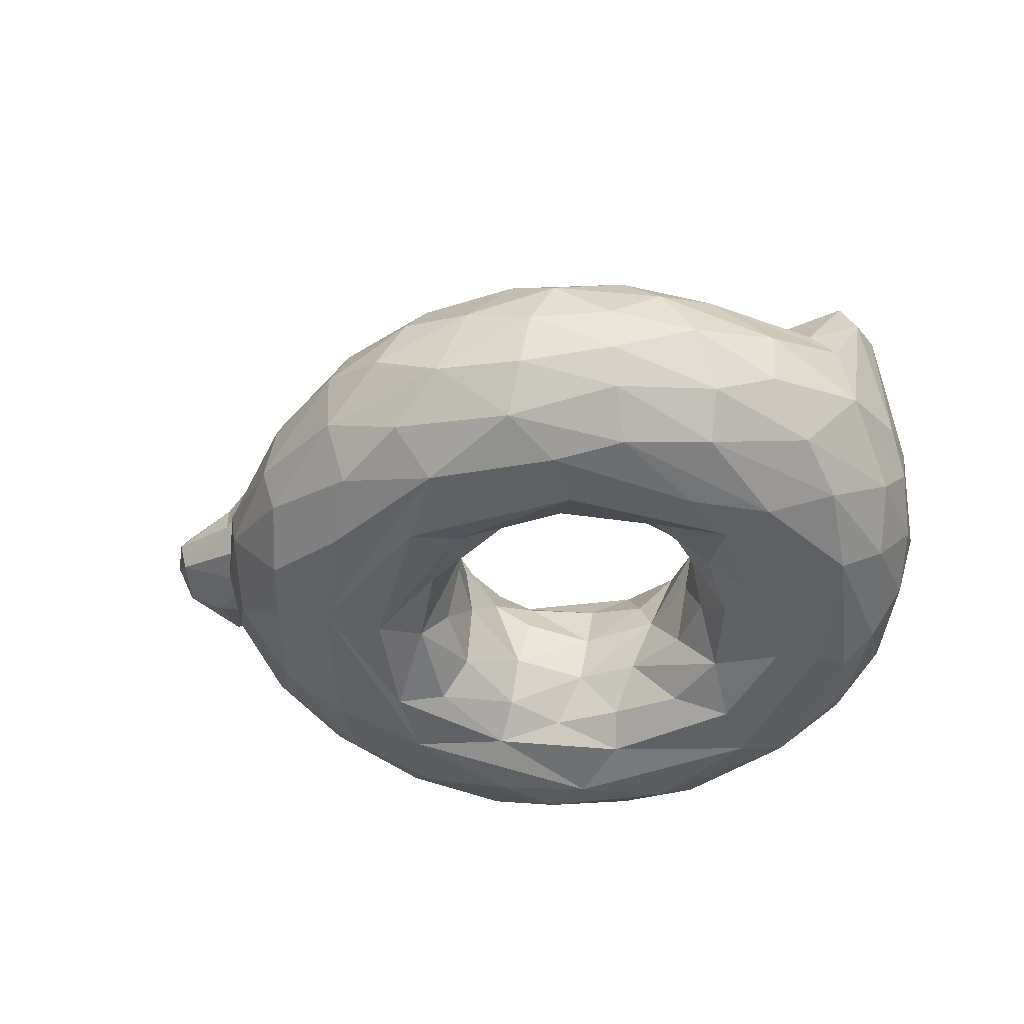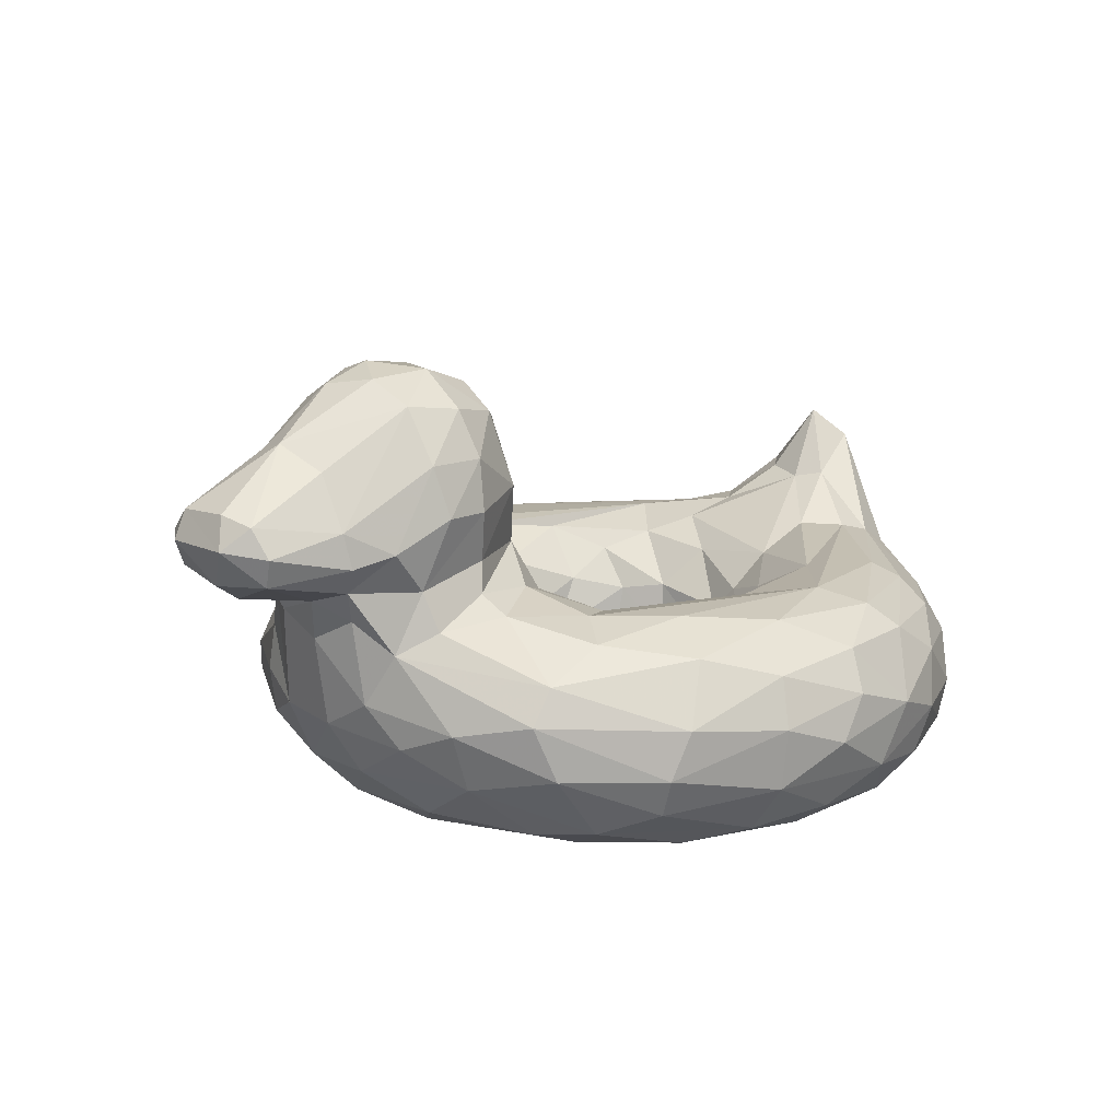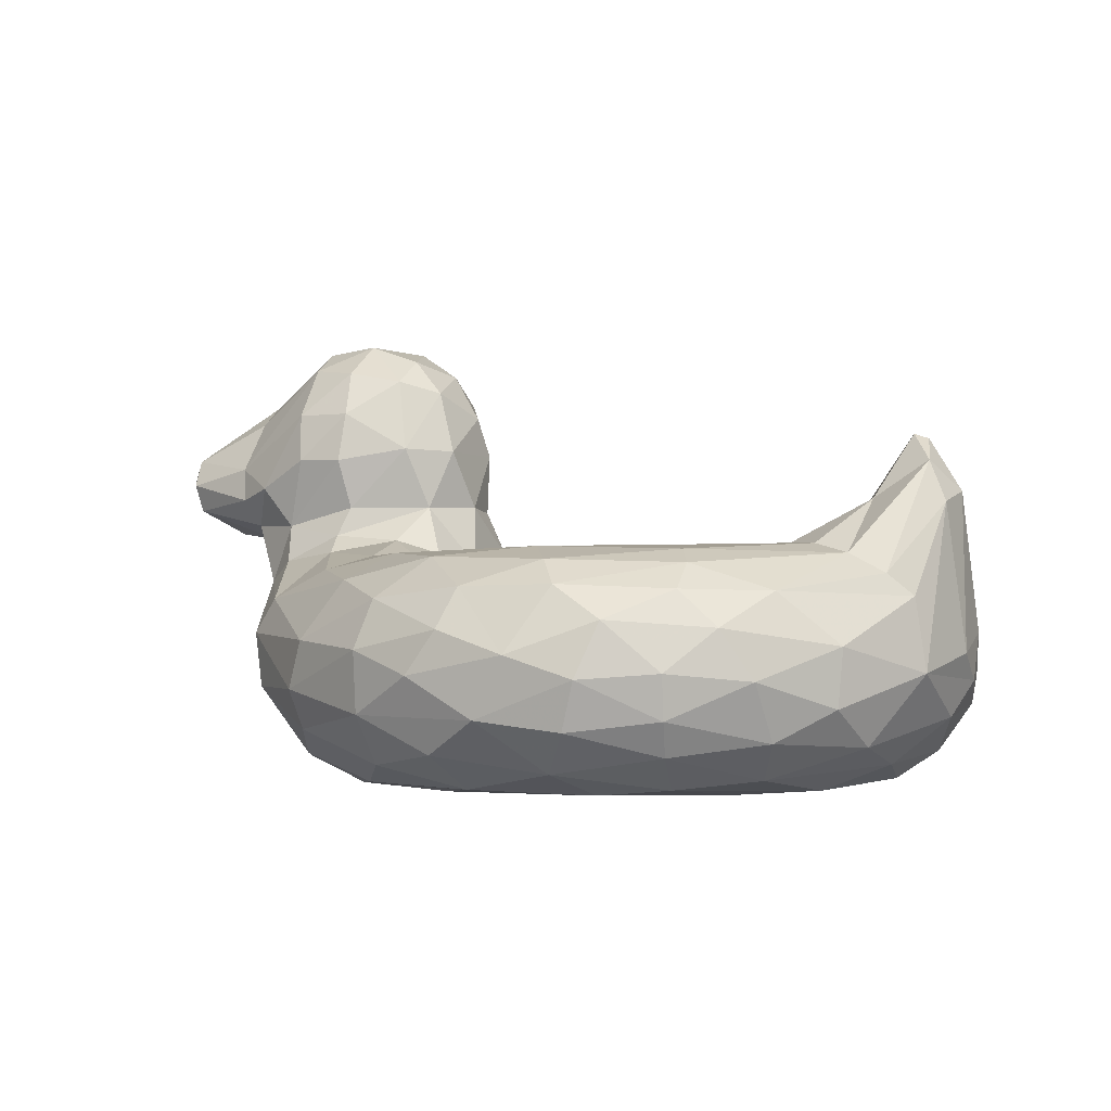
<metadata>
{"format":"obj","ext":"obj","renderer":"f3d","projection":"perspective","resolution":1024,"background":"white","views":[{"elev":-45.3,"azim":29.1,"up":"+Y"},{"elev":14.1,"azim":-43.1,"up":"+Y"},{"elev":-2.5,"azim":29.5,"up":"+Y"}]}
</metadata>
<code>
v -0.06969 -0.2171 -0.08682
v -0.02309 -0.2378 -0.1628
v 0.0868 -0.2738 -0.2403
v 0.246 -0.2814 -0.25
v 0.3674 -0.2838 -0.1787
v 0.4261 -0.2935 -0.08303
v -0.03219 -0.1618 -0.1934
v 0.08879 -0.1641 -0.2683
v 0.1585 -0.1104 -0.3194
v 0.3023 -0.1649 -0.2556
v 0.387 -0.1887 -0.1785
v 0.4398 -0.1755 -0.1001
v -0.1778 -0.01712 -0.1198
v -0.08956 -0.07377 -0.2662
v 0.1323 -0.0416 -0.4264
v 0.3258 -0.06174 -0.3523
v 0.4856 -0.07284 -0.1968
v -0.2179 -0.004772 -0.181
v -0.1755 -0.03957 -0.3171
v 0.06321 -0.0365 -0.524
v 0.5612 -0.03307 -0.2832
v 0.6656 -0.004683 -0.1075
v -0.3584 -0.01577 -0.2615
v -0.2482 -0.05361 -0.416
v -0.08278 -0.07157 -0.5638
v 0.2028 -0.07364 -0.6265
v 0.3392 -0.04435 -0.5449
v 0.5448 -0.05854 -0.479
v 0.7961 -0.07984 -0.25
v 0.848 -0.0328 -0.1687
v -0.5822 -0.0947 -0.2075
v -0.41 -0.1323 -0.4376
v -0.1246 -0.1345 -0.6162
v 0.03093 -0.2138 -0.7083
v 0.1073 -0.1137 -0.6677
v 0.2786 -0.1665 -0.7
v 0.5458 -0.2002 -0.6206
v 0.6704 -0.1894 -0.5227
v 0.8968 -0.1309 -0.173
v -0.5402 -0.3029 -0.2687
v -0.4548 -0.2619 -0.4353
v -0.3155 -0.315 -0.5511
v -0.1039 -0.2807 -0.6745
v 0.1699 -0.2282 -0.7268
v 0.4131 -0.2288 -0.6891
v 0.4639 -0.3055 -0.6716
v 0.6688 -0.3126 -0.5391
v 0.7771 -0.2278 -0.417
v 0.8659 -0.2841 -0.2823
v -0.5321 -0.371 -0.1561
v -0.4192 -0.4247 -0.3213
v -0.3804 -0.3809 -0.4436
v -0.1631 -0.4029 -0.6014
v -0.0266 -0.4216 -0.6463
v 0.135 -0.4358 -0.6651
v 0.3464 -0.3952 -0.6771
v 0.5439 -0.3862 -0.6008
v 0.6863 -0.3679 -0.5001
v 0.8125 -0.3772 -0.3199
v 0.8825 -0.3407 -0.2037
v -0.4491 -0.4609 -0.1174
v -0.3468 -0.4878 -0.276
v -0.2757 -0.455 -0.459
v -0.1464 -0.4875 -0.4984
v 0.09356 -0.4931 -0.5784
v 0.4015 -0.473 -0.5813
v 0.608 -0.4508 -0.4911
v 0.6518 -0.4894 -0.359
v 0.7682 -0.4895 -0.07447
v -0.2911 -0.5107 -0.1259
v -0.2037 -0.5091 -0.3577
v -0.04339 -0.5105 -0.4537
v 0.3407 -0.5095 -0.4959
v 0.6183 -0.5089 -0.2933
v 0.7034 -0.5048 0.1598
v -0.1817 -0.4718 -0.04863
v -0.1364 -0.4876 -0.2325
v -0.01309 -0.4508 -0.2772
v 0.07867 -0.4894 -0.3836
v 0.2574 -0.4508 -0.3292
v 0.3558 -0.4985 -0.3817
v 0.3866 -0.4499 -0.2669
v 0.5763 -0.4943 -0.09814
v -0.1158 -0.405 -0.03678
v -0.08172 -0.4317 -0.1817
v 0.06128 -0.3659 -0.2501
v 0.1819 -0.3633 -0.2759
v 0.3122 -0.3647 -0.2431
v 0.4074 -0.3698 -0.1622
v 0.4774 -0.4365 -0.1278
v -0.2567 0.07526 -0.1472
v -0.3754 0.07642 -0.2009
v -0.6128 -0.000389 -0.1553
v -0.2594 0.2036 -0.164
v -0.4845 0.1817 -0.2366
v -0.6816 0.09284 -0.1697
v -0.319 0.3993 -0.1052
v -0.4776 0.3401 -0.1895
v -0.6939 0.3036 -0.0699
v -0.8498 0.09102 -0.1227
v -0.8585 0.1593 -0.1378
v 0.7659 0.06634 -0.0538
v 0.8176 0.07309 -0.09446
v 0.8996 0.09049 -0.0788
v 0.8378 0.1971 -0.0007589
v 0.8621 0.188 -0.01931
v -0.07949 -0.2994 0.007104
v -0.04512 -0.2853 0.1267
v 0.009554 -0.3297 0.2026
v 0.1027 -0.276 0.246
v 0.2299 -0.2867 0.2541
v 0.3307 -0.2723 0.2095
v 0.3983 -0.297 0.1409
v 0.4368 -0.2847 0.03477
v -0.1113 -0.1117 0.1266
v -0.04967 -0.1818 0.1539
v -0.03221 -0.118 0.2387
v 0.07818 -0.1677 0.2625
v 0.1591 -0.1081 0.3214
v 0.3099 -0.1079 0.2951
v 0.3527 -0.1782 0.2166
v 0.4111 -0.1129 0.2188
v 0.4516 -0.148 0.1086
v -0.1812 -0.0243 0.1513
v -0.1283 -0.05483 0.2853
v 0.1607 -0.0495 0.4057
v 0.418 -0.04353 0.351
v 0.519 -0.0707 0.1361
v -0.2226 -0.03636 0.3437
v -0.08726 -0.03772 0.4633
v 0.2666 -0.03358 0.5099
v 0.7097 -0.02556 0.203
v 0.6359 -0.01939 0.1434
v -0.3774 -0.02228 0.2727
v -0.2811 -0.06614 0.4284
v -0.1398 -0.09313 0.5661
v 0.07253 -0.05218 0.5789
v 0.3292 -0.06257 0.5913
v 0.5726 -0.06988 0.4819
v 0.7823 -0.04618 0.2119
v -0.5894 -0.07857 0.1901
v -0.4078 -0.1247 0.4316
v -0.2105 -0.2125 0.6148
v -0.005829 -0.1339 0.6615
v 0.1906 -0.1133 0.6715
v 0.3755 -0.1114 0.6408
v 0.478 -0.1781 0.6472
v 0.661 -0.1928 0.533
v 0.8997 -0.1299 0.1663
v -0.5843 -0.2681 0.1941
v -0.4178 -0.306 0.4614
v -0.2486 -0.3095 0.5982
v -0.02729 -0.232 0.6972
v 0.1083 -0.2806 0.7269
v 0.4414 -0.2869 0.6821
v 0.5847 -0.2758 0.6095
v 0.7164 -0.2911 0.4957
v 0.8262 -0.2263 0.3454
v 0.918 -0.2772 0.1544
v -0.4734 -0.436 0.1451
v -0.5017 -0.3435 0.2975
v -0.3055 -0.4416 0.4509
v -0.2376 -0.3891 0.5657
v -0.02931 -0.3555 0.6843
v 0.1253 -0.43 0.6692
v 0.4085 -0.3838 0.6656
v 0.5787 -0.3627 0.5924
v 0.721 -0.4057 0.4292
v 0.8151 -0.3433 0.3448
v 0.8266 -0.4171 0.2245
v -0.3935 -0.4958 0.04524
v -0.3679 -0.4565 0.3411
v -0.1185 -0.4927 0.5035
v -0.03097 -0.4538 0.6121
v 0.1487 -0.498 0.5697
v 0.3528 -0.4629 0.6132
v 0.5306 -0.4941 0.4648
v 0.6753 -0.4771 0.3669
v 0.8216 -0.454 0.09108
v -0.2453 -0.5055 0.3362
v 0.03789 -0.5102 0.4568
v 0.3917 -0.5058 0.4994
v 0.5811 -0.5105 0.2689
v -0.2564 -0.5038 0.0156
v -0.1724 -0.5007 0.2396
v -0.02117 -0.4505 0.271
v 0.1029 -0.4872 0.3846
v 0.3657 -0.5002 0.3825
v 0.4692 -0.463 0.2017
v 0.6017 -0.5054 0.1431
v -0.09046 -0.3851 0.09311
v 0.061 -0.3796 0.2573
v 0.1657 -0.4122 0.3028
v 0.2956 -0.4191 0.2859
v 0.3998 -0.381 0.1809
v 0.4539 -0.3745 0.06577
v -0.2265 0.07742 0.1192
v -0.3755 0.07659 0.201
v -0.6621 0.04906 0.1407
v -0.2594 0.2036 0.164
v -0.4843 0.1817 0.2366
v -0.678 0.1044 0.1791
v -0.2955 0.3539 0.1334
v -0.5073 0.3891 0.1398
v -0.6841 0.2799 0.09877
v -0.8378 0.08807 0.1265
v -0.8565 0.203 0.1097
v 0.7811 0.0662 0.07639
v 0.8891 0.1395 0.05411
v 0.9243 0.0568 0.05807
v -0.4782 0.4558 -0.02215
v -0.7135 0.3265 0.008463
v -0.263 0.3788 -0.04685
v -0.6831 0.02191 0.05551
v -0.8839 0.08316 0.03029
v -0.8796 0.2144 -0.06681
v -0.1538 -0.04614 0.04435
v -0.1844 0.08222 -1.909e-05
v -0.1937 0.201 0.07511
v 0.7464 0.05559 0.0263
v 0.9274 0.08124 -0.0262
v -0.6562 -0.0638 0.02494
v -0.08703 -0.1976 0.02182
v 0.4444 -0.1993 0.05403
v 0.5117 -0.09489 -0.04596
v 0.943 -0.2385 0.0005739
v -0.6262 -0.2448 0.02171
v -0.5642 -0.3529 0.04464
v 0.9022 -0.3641 -0.02348
v 0.2137 -0.2078 -0.2645
v -0.1036 -0.1063 -0.1669
v 0.392 -0.1068 -0.2445
v 0.5741 -0.04067 -0.1393
v 0.6804 -0.03551 -0.2528
v 0.7333 -0.007667 -0.1616
v -0.5165 -0.03702 -0.2359
v 0.4687 -0.1128 -0.606
v 0.6878 -0.1143 -0.4416
v -0.4814 -0.1926 -0.4002
v -0.5865 -0.1911 -0.2228
v -0.2226 -0.2136 -0.6086
v 0.2878 -0.2903 -0.7222
v 0.1082 -0.3342 -0.7192
v 0.7298 -0.4546 -0.3412
v 0.8359 -0.4339 -0.1347
v 0.536 -0.5038 -0.2537
v 0.1146 -0.4395 -0.3191
v -0.0461 -0.3468 -0.1473
v -0.3962 0.01672 -0.2222
v -0.5307 0.04154 -0.2053
v -0.3919 0.1795 -0.2267
v -0.5999 0.1256 -0.2119
v -0.4012 0.3752 -0.1648
v -0.2705 0.3218 -0.1363
v -0.3855 0.2818 -0.2084
v -0.689 0.1757 -0.1659
v -0.539 0.377 -0.133
v -0.5425 0.2611 -0.2046
v 0.2248 -0.1936 0.2676
v -0.2587 0.003448 0.1983
v 0.5383 -0.04176 0.4307
v -0.5161 -0.03698 0.2361
v 0.1696 -0.1943 0.718
v 0.583 -0.1206 0.5453
v 0.7211 -0.123 0.4137
v 0.8555 -0.08632 0.1996
v -0.5458 -0.2235 0.3043
v -0.4547 -0.1953 0.4329
v 0.3131 -0.242 0.7173
v 0.2456 -0.3621 0.7107
v 0.5617 -0.4304 0.5524
v -0.13 -0.4518 0.1368
v 0.5091 -0.4433 0.02657
v -0.3962 0.01639 0.2224
v -0.5309 0.04139 0.2053
v -0.3919 0.1795 0.2267
v -0.5999 0.1256 0.2119
v -0.4013 0.3751 0.1648
v -0.5037 0.2826 0.2091
v -0.3855 0.2818 0.2084
v -0.6886 0.1745 0.1664
v -0.8438 0.1454 0.146
v -0.6164 -0.2345 -0.1175
v 0.9269 -0.1967 -0.1192
v 0.9286 -0.2923 -0.08413
v -0.2058 0.07507 -0.08956
v -0.6551 -0.02233 -0.07378
v -0.6833 0.02935 -0.07771
v -0.1997 0.2016 -0.08906
v -0.2321 0.3312 0.06649
v -0.2069 0.2835 -0.05014
v -0.4675 0.4297 -0.1033
v -0.4044 0.4427 0.07336
v -0.3518 0.4345 -0.05269
v -0.571 0.4202 -0.0299
v -0.8131 0.03974 -0.0002271
v -0.903 0.1575 0.07179
v -0.9029 0.1569 -0.07211
v -0.6203 -0.1836 0.1331
v -0.6367 -0.01542 0.1192
v -0.2981 0.4047 0.06124
v -0.5264 0.4342 0.05779
v -0.8778 0.2208 0.0472
f 2 3 7
f 8 7 3
f 8 3 230
f 4 230 3
f 11 10 4
f 11 5 6
f 1 7 231
f 14 231 7
f 9 14 8
f 14 9 15
f 16 15 9
f 232 16 10
f 10 11 232
f 16 232 17
f 225 17 12
f 19 18 14
f 19 15 20
f 21 15 16
f 233 21 17
f 22 21 233
f 18 19 23
f 27 234 28
f 29 28 234
f 234 22 235
f 30 29 235
f 24 32 23
f 31 236 32
f 25 33 32
f 34 33 35
f 25 26 35
f 37 237 38
f 29 30 39
f 31 239 240
f 240 239 40
f 41 40 239
f 241 42 41
f 42 241 43
f 241 33 34
f 44 34 35
f 35 36 44
f 36 45 242
f 237 45 36
f 45 37 46
f 40 41 52
f 52 51 40
f 50 40 51
f 42 52 41
f 54 53 43
f 43 34 243
f 44 243 34
f 43 243 54
f 243 44 242
f 242 56 243
f 56 46 57
f 46 47 57
f 47 48 49
f 49 59 47
f 58 47 59
f 61 50 51
f 61 51 62
f 52 42 63
f 64 63 53
f 54 64 53
f 56 66 55
f 57 66 56
f 58 67 57
f 244 67 58
f 59 244 58
f 60 245 59
f 245 69 244
f 171 61 62
f 71 70 62
f 62 63 64
f 55 66 65
f 68 73 66
f 66 67 68
f 68 244 69
f 77 184 70
f 72 70 71
f 70 72 77
f 72 73 79
f 83 82 246
f 76 77 85
f 78 85 77
f 78 79 247
f 80 247 79
f 80 82 87
f 88 87 82
f 85 248 84
f 248 86 3
f 4 86 87
f 87 88 4
f 89 5 88
f 90 6 89
f 5 89 6
f 249 91 18
f 249 18 23
f 250 92 249
f 251 94 92
f 91 92 94
f 250 252 95
f 94 255 254
f 95 98 255
f 254 253 97
f 258 252 256
f 256 99 258
f 256 96 101
f 100 101 96
f 104 39 30
f 103 235 102
f 30 103 106
f 116 108 223
f 110 109 116
f 259 110 118
f 259 118 119
f 111 110 259
f 259 121 111
f 120 121 259
f 115 125 117
f 126 117 125
f 117 126 118
f 119 118 126
f 120 119 126
f 126 127 120
f 128 123 122
f 260 129 125
f 126 125 131
f 131 129 130
f 131 127 126
f 131 132 127
f 133 127 132
f 130 135 136
f 137 138 131
f 261 139 140
f 141 142 262
f 135 134 142
f 142 136 135
f 142 143 136
f 143 144 136
f 137 144 145
f 146 138 145
f 139 265 140
f 141 267 268
f 268 267 151
f 151 152 268
f 143 268 152
f 268 143 142
f 145 269 146
f 269 147 146
f 147 269 155
f 147 155 156
f 148 147 156
f 158 159 149
f 163 151 162
f 164 154 153
f 155 269 270
f 156 155 167
f 168 169 157
f 158 157 169
f 159 169 170
f 169 159 158
f 161 160 172
f 162 161 172
f 162 173 174
f 174 165 164
f 174 175 165
f 165 176 270
f 165 175 176
f 271 166 176
f 271 178 168
f 168 170 169
f 178 170 168
f 171 180 172
f 173 162 180
f 180 181 175
f 183 177 182
f 179 178 75
f 180 185 181
f 188 182 181
f 190 183 188
f 185 184 272
f 191 109 272
f 186 272 109
f 109 192 186
f 193 186 192
f 187 193 194
f 188 187 194
f 189 194 195
f 194 189 188
f 195 196 189
f 273 189 196
f 110 111 193
f 195 113 196
f 196 113 114
f 274 260 197
f 274 134 260
f 275 274 198
f 276 198 200
f 197 200 198
f 275 201 277
f 200 203 280
f 279 278 204
f 201 280 279
f 281 279 204
f 279 281 277
f 205 207 281
f 282 281 207
f 281 282 202
f 206 202 282
f 210 266 149
f 132 140 208
f 208 133 132
f 217 13 218
f 225 233 17
f 233 220 22
f 283 222 287
f 40 283 240
f 49 39 284
f 283 50 227
f 228 227 50
f 50 283 40
f 60 49 285
f 50 61 228
f 229 245 60
f 75 74 69
f 246 190 83
f 273 90 83
f 190 273 83
f 107 84 248
f 107 248 1
f 196 6 90
f 196 114 6
f 18 91 286
f 287 214 288
f 96 93 288
f 218 286 289
f 94 289 91
f 286 91 289
f 289 291 219
f 289 94 254
f 291 254 213
f 291 213 290
f 97 292 294
f 98 292 253
f 294 211 293
f 295 292 257
f 295 257 99
f 295 99 212
f 96 288 100
f 99 101 216
f 303 212 216
f 101 100 298
f 298 215 297
f 298 297 216
f 101 298 216
f 102 105 103
f 1 217 115
f 124 115 217
f 225 224 123
f 222 227 299
f 150 299 227
f 299 150 267
f 267 141 299
f 159 226 210
f 150 227 228
f 161 228 160
f 228 161 150
f 285 159 229
f 75 69 179
f 70 184 180
f 183 190 75
f 272 76 84
f 184 76 272
f 217 197 124
f 141 199 300
f 214 222 300
f 299 300 222
f 218 219 197
f 200 197 219
f 219 290 200
f 203 200 290
f 294 301 213
f 293 204 278
f 293 278 203
f 295 302 211
f 302 212 204
f 205 204 212
f 199 206 214
f 206 297 215
f 282 207 297
f 303 297 207
f 216 297 303
f 226 221 210
f 220 133 208
f 106 209 221
f 210 221 209
f 220 105 102
f 209 106 105
f 7 1 2
f 230 9 8
f 10 9 230
f 230 4 10
f 5 11 4
f 12 11 6
f 1 231 13
f 7 8 14
f 9 10 16
f 232 11 12
f 17 232 12
f 13 231 18
f 231 14 18
f 15 19 14
f 15 21 20
f 16 17 21
f 24 23 19
f 24 19 20
f 20 25 24
f 20 27 26
f 26 25 20
f 20 21 27
f 234 27 21
f 22 234 21
f 234 235 29
f 23 236 249
f 236 23 32
f 32 24 25
f 25 35 33
f 237 26 27
f 26 237 36
f 36 35 26
f 28 237 27
f 238 237 28
f 237 238 38
f 28 29 238
f 238 29 39
f 32 239 31
f 41 32 241
f 32 41 239
f 33 241 32
f 34 43 241
f 242 44 36
f 45 237 37
f 37 38 47
f 46 37 47
f 48 38 238
f 238 39 48
f 47 38 48
f 39 49 48
f 42 43 53
f 55 54 243
f 45 46 242
f 46 56 242
f 55 243 56
f 58 57 47
f 59 49 60
f 52 63 51
f 62 51 63
f 53 63 42
f 64 54 65
f 55 65 54
f 67 66 57
f 67 244 68
f 244 59 245
f 62 64 71
f 72 71 64
f 64 65 72
f 73 72 65
f 65 66 73
f 73 68 74
f 68 69 74
f 184 77 76
f 78 77 79
f 72 79 77
f 81 79 73
f 79 81 80
f 81 73 74
f 82 81 246
f 246 81 74
f 74 75 246
f 84 76 85
f 85 78 86
f 86 247 87
f 247 86 78
f 247 80 87
f 82 80 81
f 88 82 89
f 83 90 82
f 90 89 82
f 1 248 2
f 248 85 86
f 248 3 2
f 4 3 86
f 5 4 88
f 92 91 249
f 93 236 31
f 236 93 250
f 249 236 250
f 95 251 250
f 92 250 251
f 250 93 252
f 96 252 93
f 255 94 251
f 255 251 95
f 253 255 98
f 253 254 255
f 252 258 95
f 98 95 258
f 96 256 252
f 257 258 99
f 258 257 98
f 99 256 101
f 103 30 235
f 22 102 235
f 104 30 106
f 105 106 103
f 223 115 116
f 116 109 108
f 116 117 118
f 116 118 110
f 120 259 119
f 111 121 112
f 121 113 112
f 121 122 123
f 121 123 224
f 224 113 121
f 114 113 224
f 117 116 115
f 120 122 121
f 120 127 122
f 127 128 122
f 124 260 125
f 115 124 125
f 131 125 129
f 127 133 128
f 260 134 129
f 134 135 129
f 135 130 129
f 137 130 136
f 137 131 130
f 261 131 138
f 138 139 261
f 132 131 261
f 261 140 132
f 134 274 262
f 262 142 134
f 136 144 137
f 144 263 145
f 137 145 138
f 139 138 146
f 146 147 264
f 264 139 146
f 264 265 139
f 265 264 148
f 266 140 265
f 265 149 266
f 142 141 268
f 144 143 153
f 153 263 144
f 263 153 154
f 269 145 263
f 269 263 154
f 264 147 148
f 157 148 156
f 158 265 148
f 158 148 157
f 265 158 149
f 267 150 161
f 161 151 267
f 161 162 151
f 151 163 152
f 143 152 153
f 164 153 152
f 152 163 164
f 270 164 165
f 164 270 154
f 269 154 270
f 166 155 270
f 166 167 155
f 167 168 157
f 167 157 156
f 171 172 160
f 174 163 162
f 174 164 163
f 166 270 176
f 176 177 271
f 167 166 271
f 177 178 271
f 168 167 271
f 178 179 170
f 162 172 180
f 175 173 180
f 173 175 174
f 182 175 181
f 175 182 176
f 177 176 182
f 75 178 177
f 177 183 75
f 185 186 187
f 187 181 185
f 181 187 188
f 182 188 183
f 188 189 190
f 186 185 272
f 187 186 193
f 190 189 273
f 109 191 108
f 192 109 110
f 193 192 110
f 194 193 111
f 111 112 194
f 112 195 194
f 195 112 113
f 124 197 260
f 198 274 197
f 274 275 262
f 262 275 141
f 199 141 275
f 201 275 276
f 198 276 275
f 275 277 199
f 202 199 277
f 280 276 200
f 278 280 203
f 278 279 280
f 280 201 276
f 277 201 279
f 204 205 281
f 202 277 281
f 266 210 209
f 209 140 266
f 209 208 140
f 105 208 209
f 220 208 105
f 107 1 223
f 114 12 6
f 12 114 224
f 13 217 1
f 224 225 12
f 128 220 233
f 222 283 227
f 240 283 31
f 226 285 284
f 284 285 49
f 285 229 60
f 245 229 179
f 69 245 179
f 171 62 70
f 190 246 75
f 90 273 196
f 286 218 13
f 286 13 18
f 31 283 93
f 287 93 283
f 214 287 222
f 288 93 287
f 289 219 218
f 254 291 289
f 254 97 213
f 294 213 97
f 292 97 253
f 211 294 292
f 292 295 211
f 292 98 257
f 214 296 288
f 288 296 100
f 215 100 296
f 216 212 99
f 215 298 100
f 221 226 284
f 221 284 39
f 39 104 221
f 22 220 102
f 104 106 221
f 108 107 223
f 115 223 1
f 128 225 123
f 128 133 220
f 128 233 225
f 210 149 159
f 170 229 159
f 159 285 226
f 61 160 228
f 160 61 171
f 229 170 179
f 180 171 70
f 185 180 184
f 84 191 272
f 107 191 84
f 108 191 107
f 197 217 218
f 141 300 299
f 214 300 199
f 219 291 290
f 213 301 290
f 301 203 290
f 301 294 293
f 293 211 302
f 302 204 293
f 203 301 293
f 295 212 302
f 202 206 199
f 206 215 296
f 214 206 296
f 212 303 207
f 207 205 212
f 297 206 282

</code>
